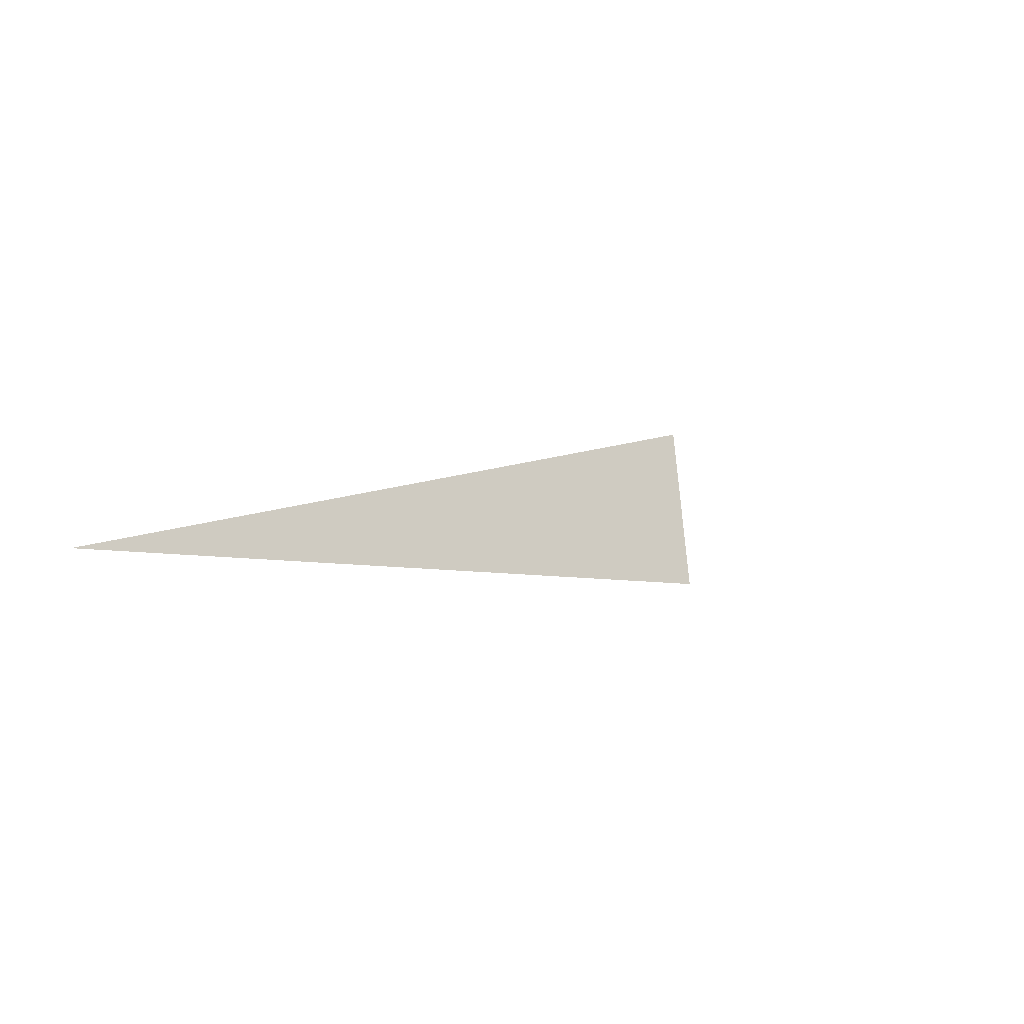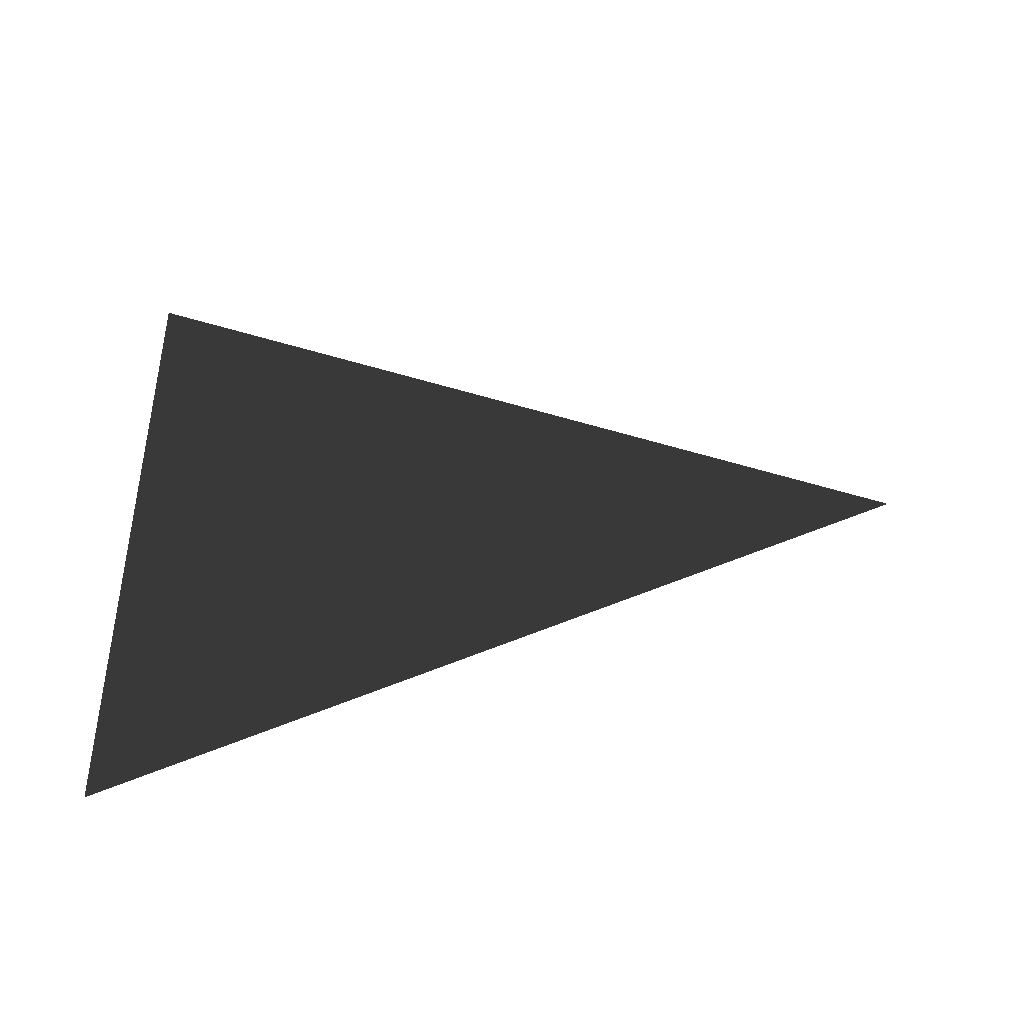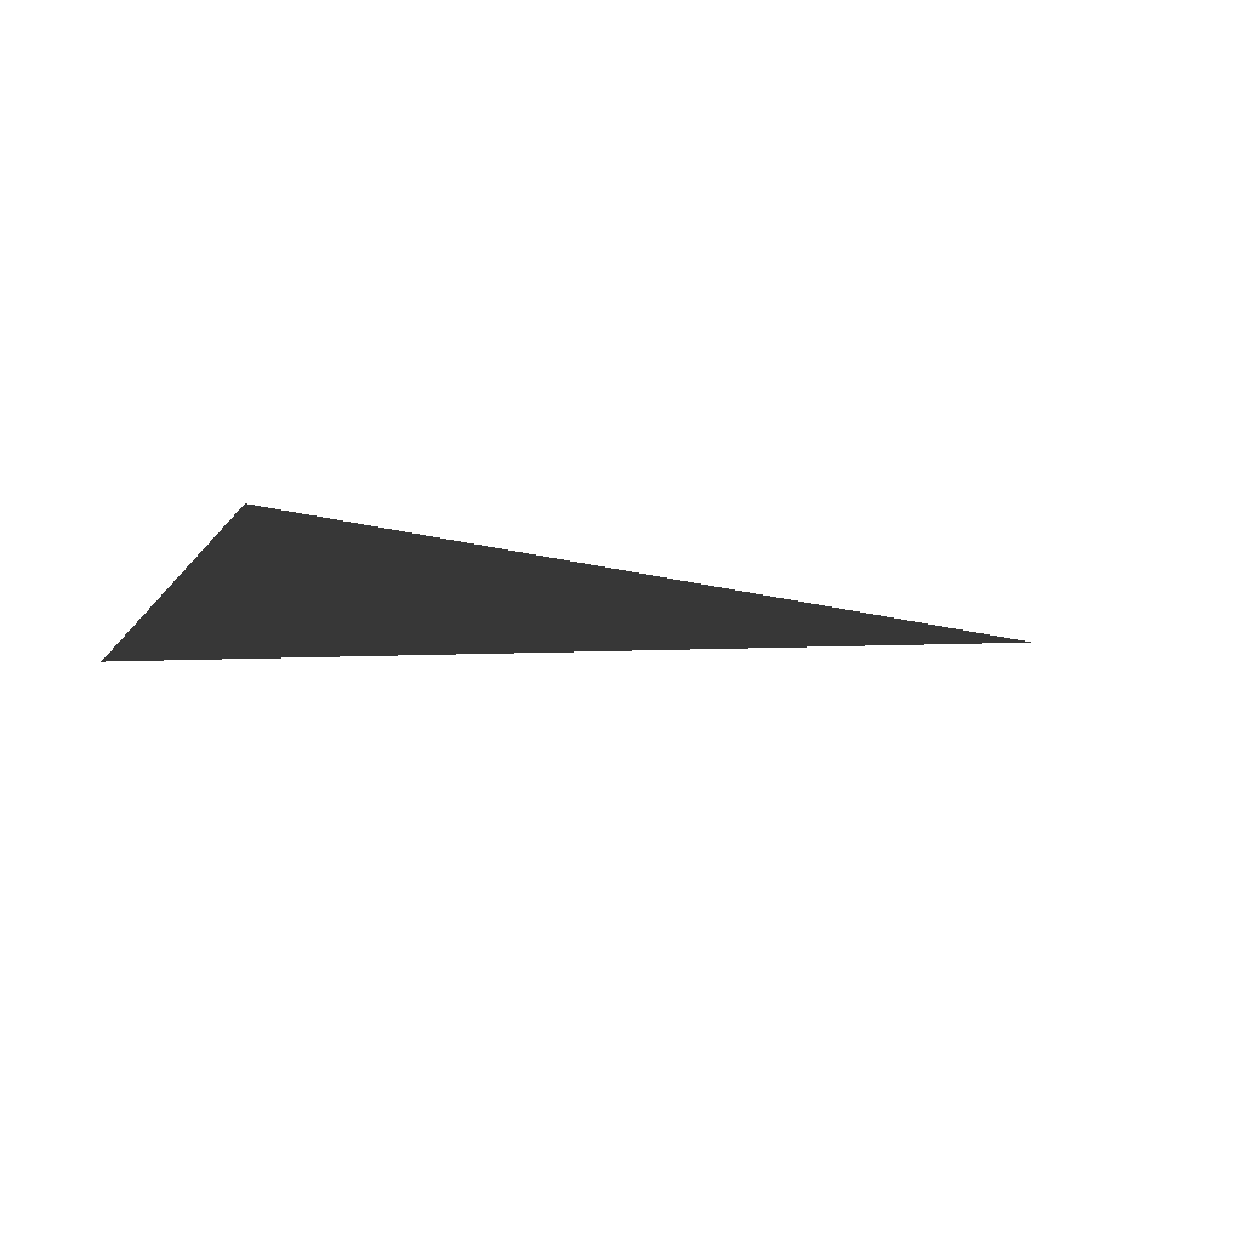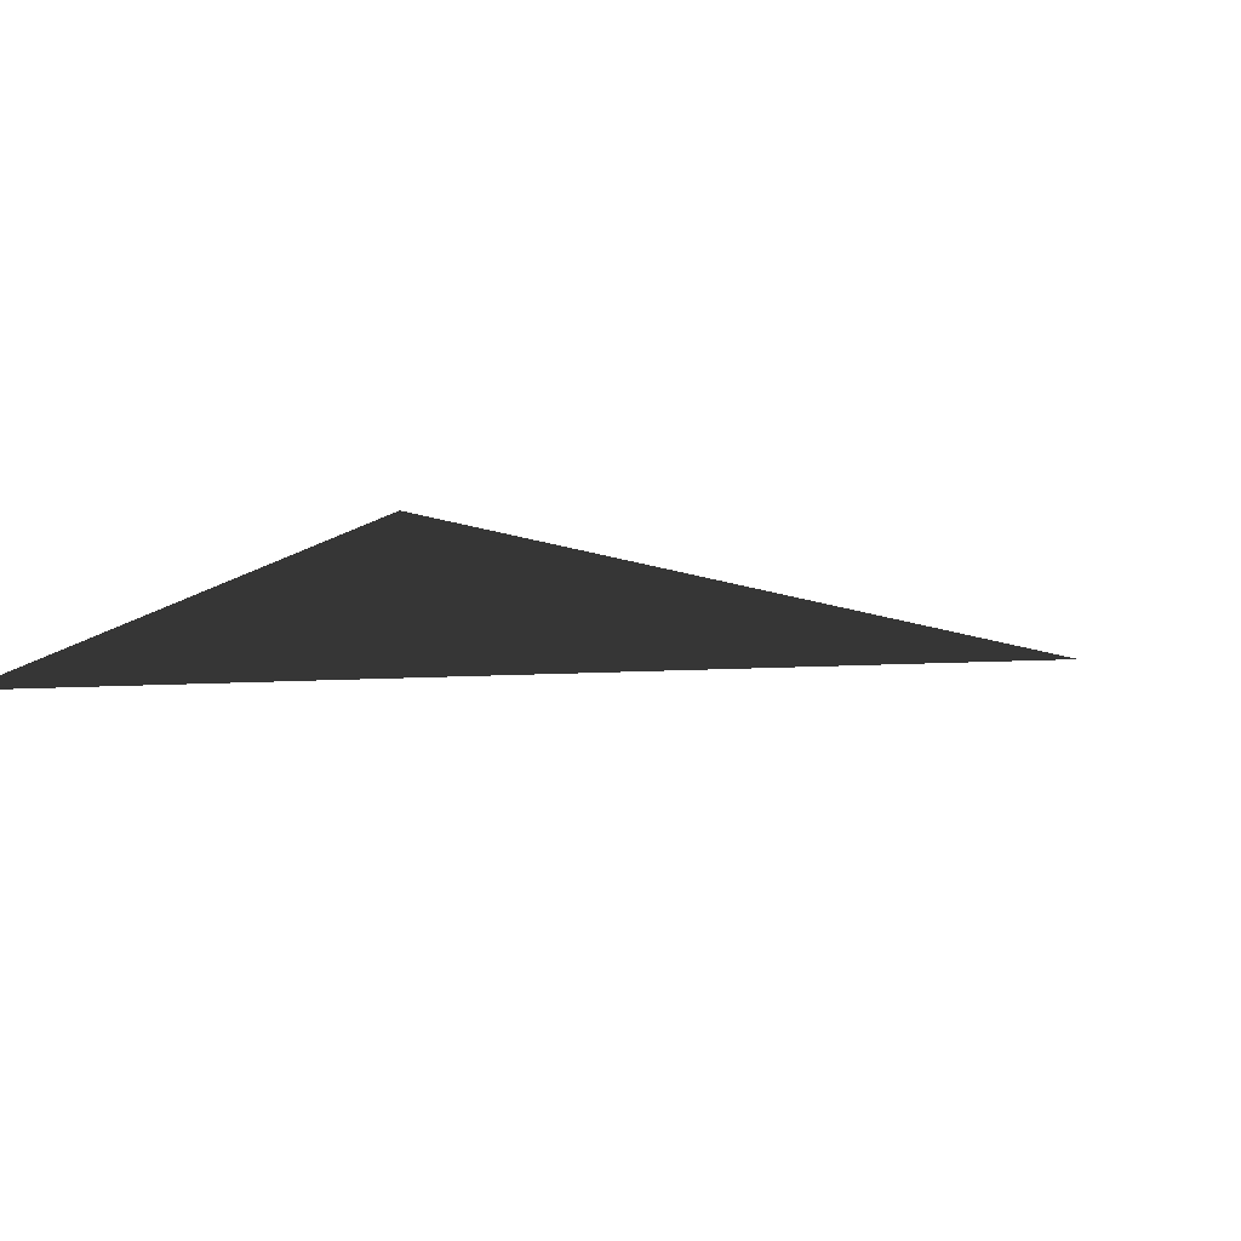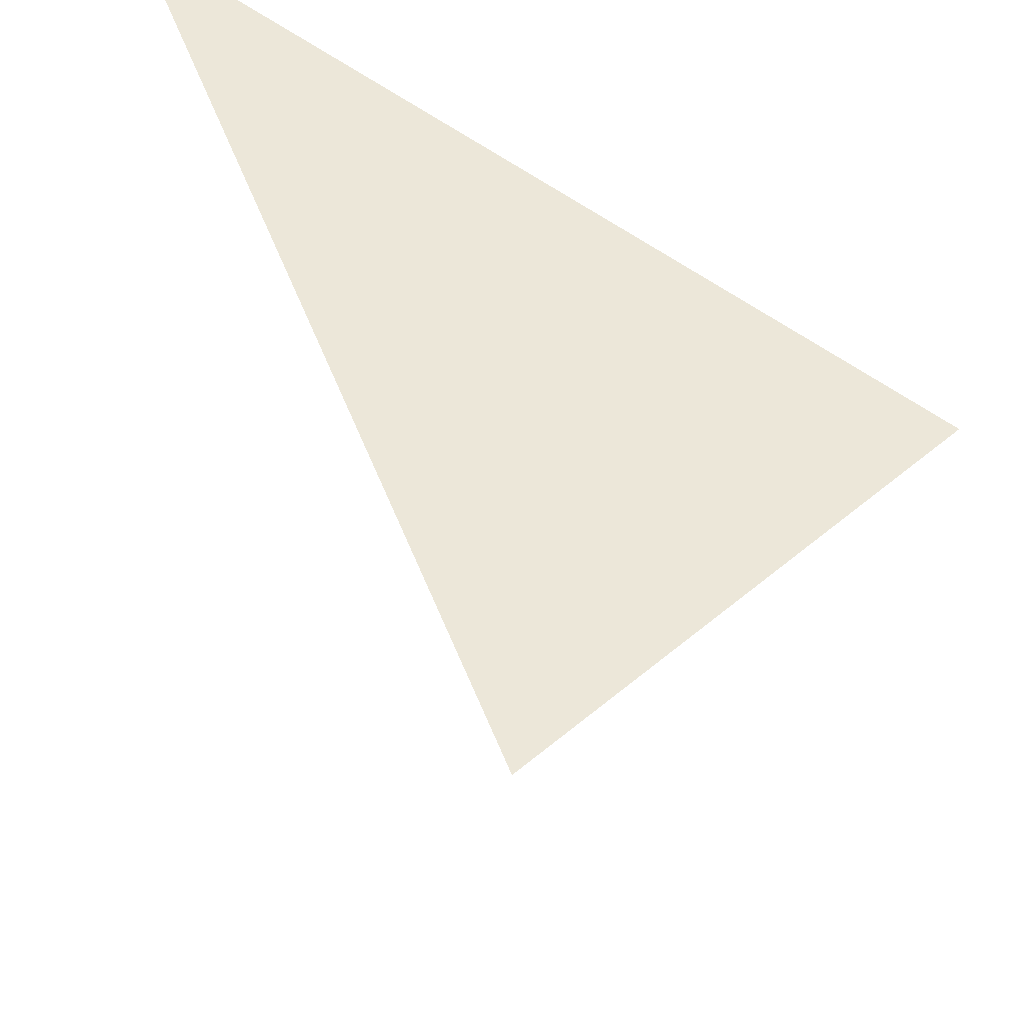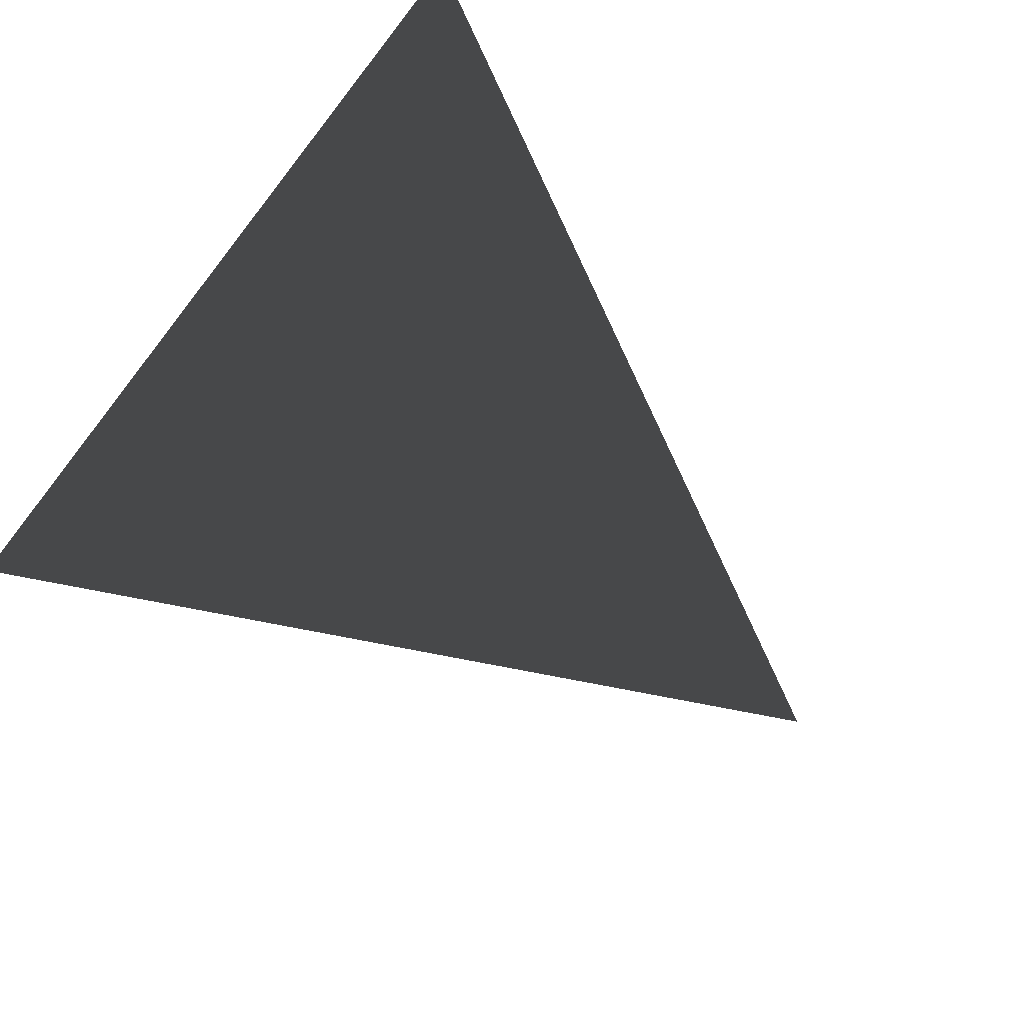
<metadata>
{"format":"obj","ext":"obj","renderer":"f3d","projection":"perspective","resolution":1024,"background":"white","views":[{"elev":-10.5,"azim":159.2,"up":"+Y"},{"elev":38.5,"azim":88.0,"up":"+Y"},{"elev":-9.0,"azim":71.6,"up":"+Y"},{"elev":13.3,"azim":110.2,"up":"+Y"},{"elev":49.9,"azim":-138.7,"up":"+Z"},{"elev":-69.1,"azim":51.8,"up":"+Y"}]}
</metadata>
<code>
o Plane
v -0.9 0 0.9
v 0 0 -0.9
v 0.9 0 0.9
f 2 1 3

</code>
